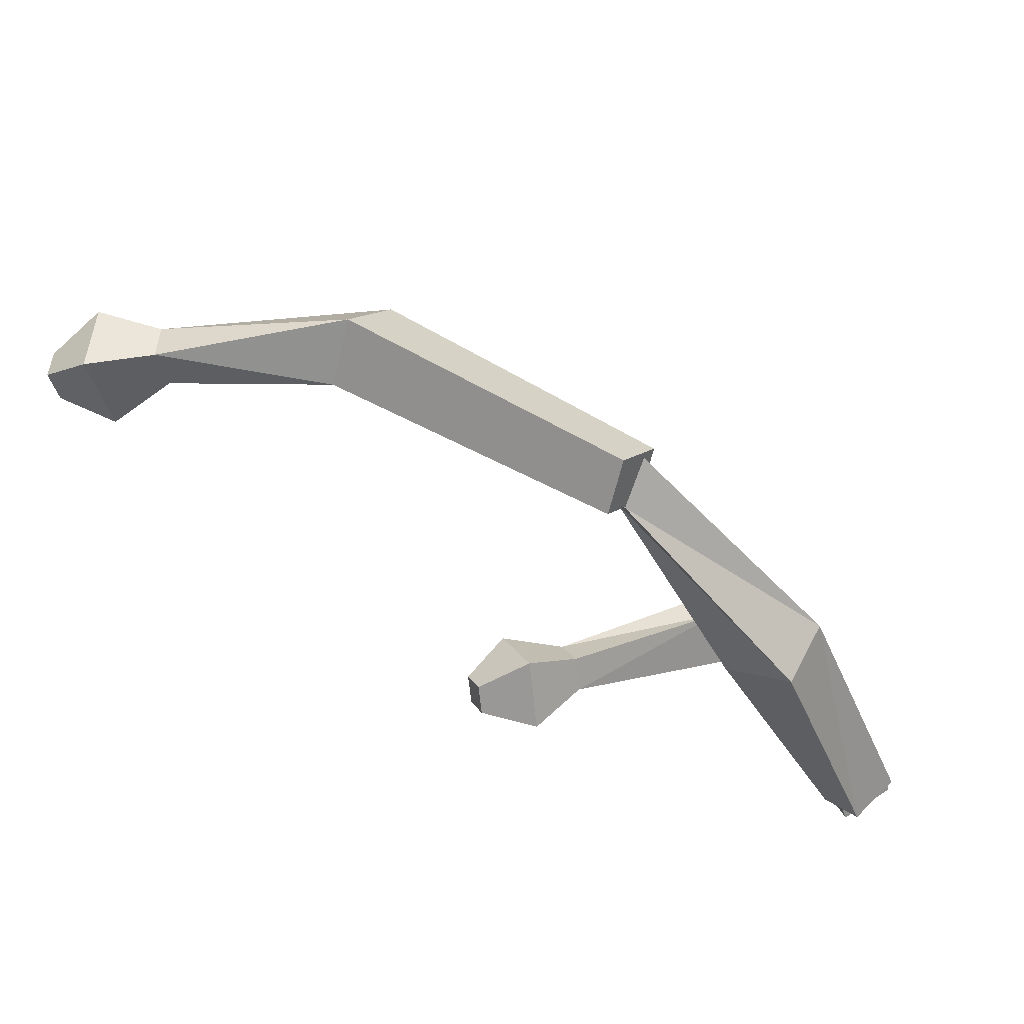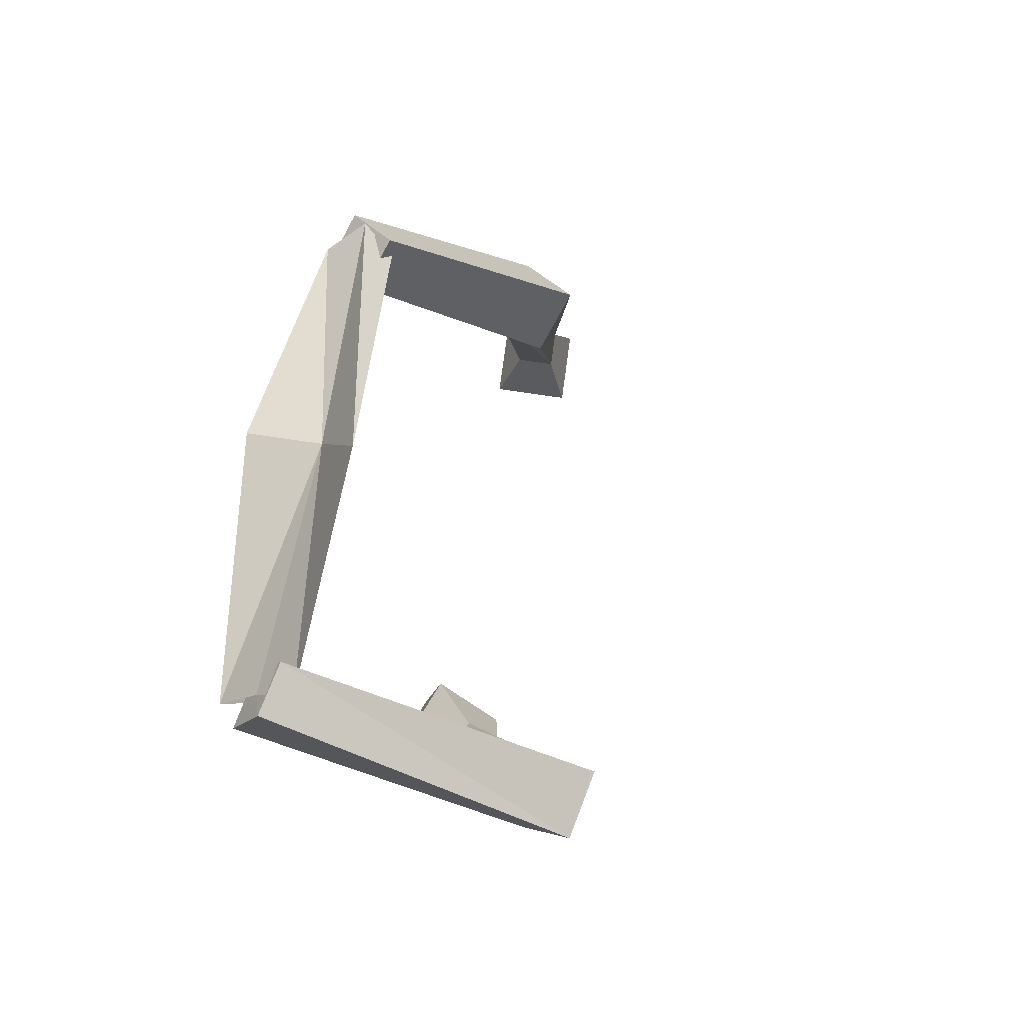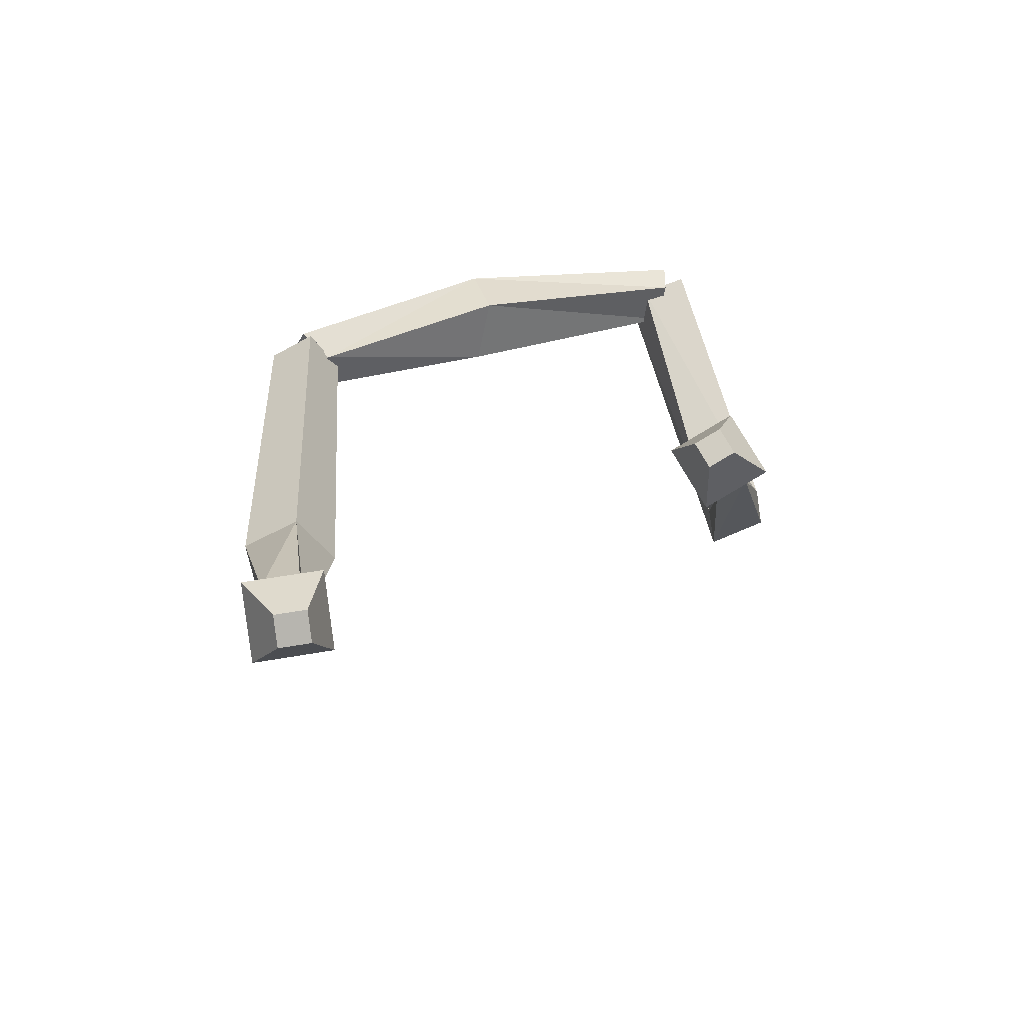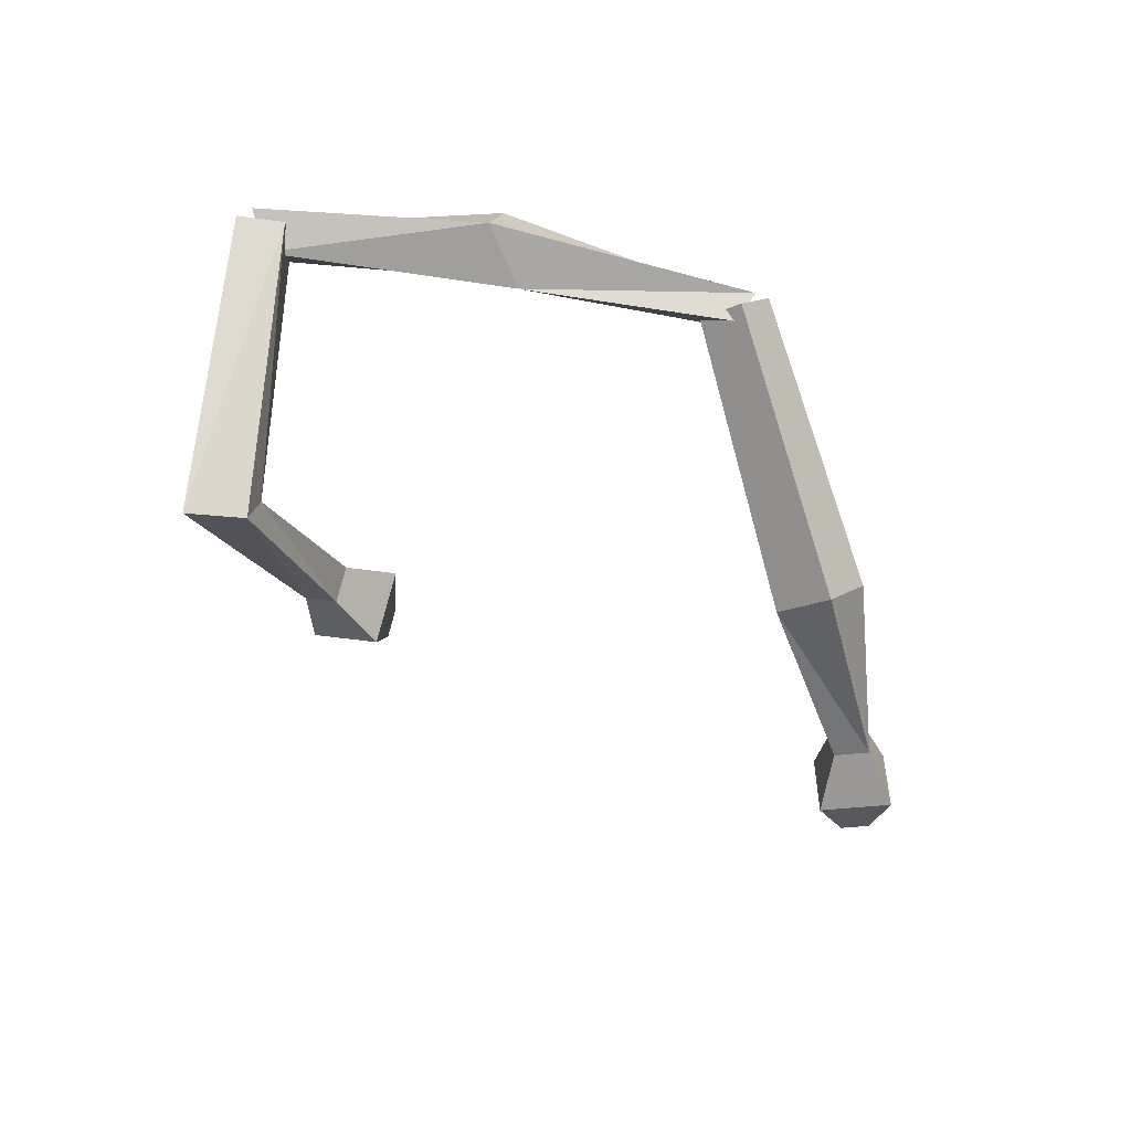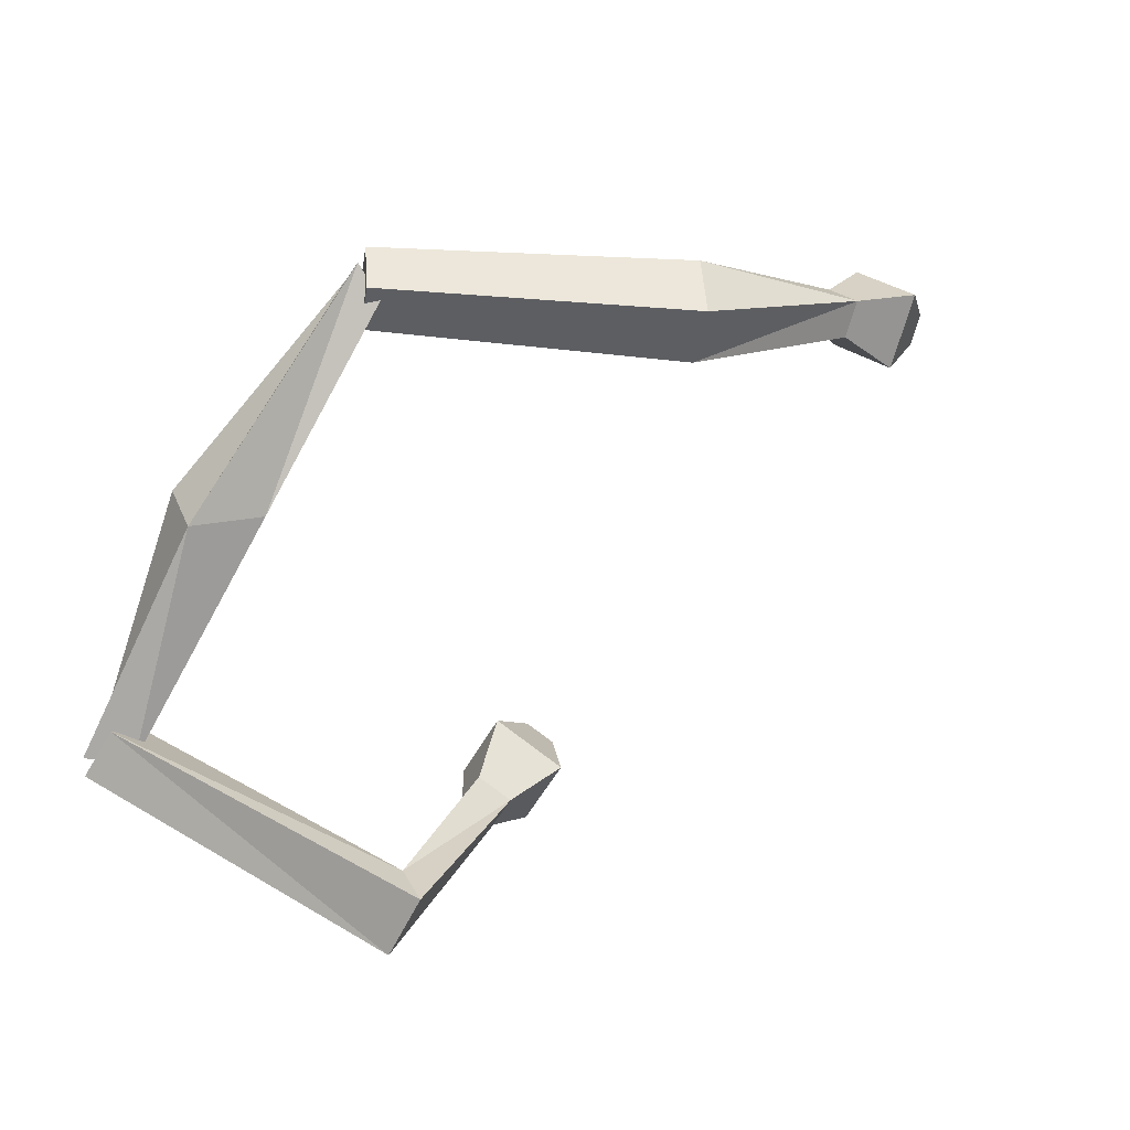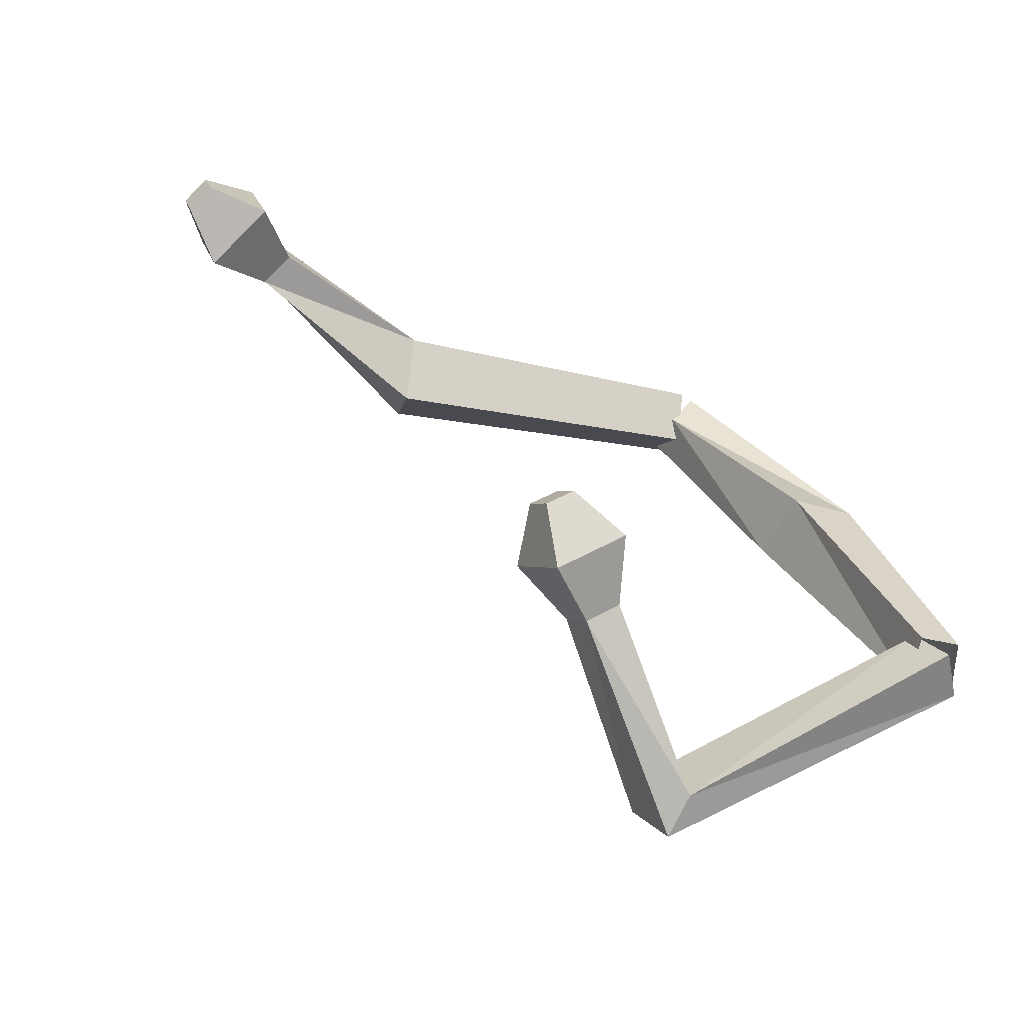
<metadata>
{"format":"obj","ext":"obj","renderer":"f3d","projection":"perspective","resolution":1024,"background":"white","views":[{"elev":53.7,"azim":-159.6,"up":"+Z"},{"elev":0.9,"azim":-72.4,"up":"+Z"},{"elev":28.8,"azim":94.9,"up":"+Y"},{"elev":-71.1,"azim":-66.4,"up":"+Y"},{"elev":19.6,"azim":-24.9,"up":"+Z"},{"elev":-71.8,"azim":152.1,"up":"+Z"}]}
</metadata>
<code>
o Cube
v -0.8231 0.05671 -1.935
v -1.045 0.1546 -2.366
v -1.369 -0.2064 -2.044
v -0.9513 -0.3438 -2.097
v -1.132 -0.3126 -1.793
v -1.366 -0.2132 -2.214
v -1.153 0.2269 -2.156
v -0.8063 0.1346 -2.179
v 3.126 -0.2643 -2.709
v 2.941 -0.09101 -2.55
v 2.855 0.04777 -2.801
v 3.041 -0.1255 -2.96
v 0.9144 -2.411 -2.878
v 0.9188 -1.99 -2.803
v 0.6777 -1.829 -3.362
v 0.6734 -2.25 -3.437
v 2.95 -0.8381 -2.703
v 2.281 -0.06627 -2.931
v 2.492 -0.4095 -2.31
v 2.739 -0.4949 -3.324
v 2.122 -0.8285 -2.642
v 2.243 -0.8701 -3.137
v 2.346 -1.038 -2.834
v 2.019 -0.661 -2.945
v 1.381 -0.05033 1.485
v 1.531 0.3603 1.75
v 1.367 -0.06602 2.086
v 1.492 -0.2875 1.795
v 1.35 -0.3192 1.919
v 1.5 0.09137 2.184
v 1.395 0.3235 1.858
v 1.52 0.1021 1.567
v 0.3438 -0.3522 -0.007695
v -0.3495 -0.3495 -0.000446
v 0.3409 0.3046 -0.1415
v -0.275 0.384 0.09701
v 7.191 -0.09388 1.041
v 7.101 -0.08035 0.756
v 7.011 0.2021 0.7976
v 7.101 0.1885 1.083
v 4.189 -1.249 1.626
v 4.228 -0.909 1.077
v 4.418 -0.3892 1.413
v 4.378 -0.7296 1.962
v 6.858 -0.4803 1.358
v 6.415 0.2517 0.7554
v 6.638 -0.4468 0.6525
v 6.636 0.2182 1.461
v 6.101 -0.471 1.018
v 6.1 -0.1464 1.413
v 6.209 -0.4873 1.363
v 5.992 -0.1301 1.068
f 34 3 4
f 8 7 36
f 34 36 7
f 35 33 4
f 6 5 1
f 11 10 9
f 19 17 9
f 20 18 11
f 17 20 12
f 19 10 11
f 1 14 15
f 5 6 16
f 6 2 15
f 5 13 14
f 21 19 18
f 22 20 17
f 24 18 20
f 23 17 19
f 14 13 23
f 15 24 22
f 13 16 22
f 14 21 24
f 33 28 27
f 36 31 32
f 34 27 31
f 32 28 33
f 30 26 25
f 40 37 38
f 47 38 37
f 40 39 46
f 45 37 40
f 39 38 47
f 43 42 25
f 41 44 30
f 30 44 43
f 42 41 29
f 46 47 49
f 51 45 48
f 48 46 52
f 49 47 45
f 42 49 51
f 50 52 43
f 51 50 44
f 43 52 49
f 33 34 4
f 35 8 36
f 3 34 7
f 8 35 4
f 2 6 1
f 12 11 9
f 10 19 9
f 12 20 11
f 9 17 12
f 18 19 11
f 2 1 15
f 13 5 16
f 16 6 15
f 1 5 14
f 24 21 18
f 23 22 17
f 22 24 20
f 21 23 19
f 21 14 23
f 16 15 22
f 23 13 22
f 15 14 24
f 34 33 27
f 35 36 32
f 36 34 31
f 35 32 33
f 29 30 25
f 39 40 38
f 45 47 37
f 48 40 46
f 48 45 40
f 46 39 47
f 26 43 25
f 29 41 30
f 26 30 43
f 25 42 29
f 52 46 49
f 50 51 48
f 50 48 52
f 51 49 45
f 41 42 51
f 44 50 43
f 41 51 44
f 42 43 49

</code>
